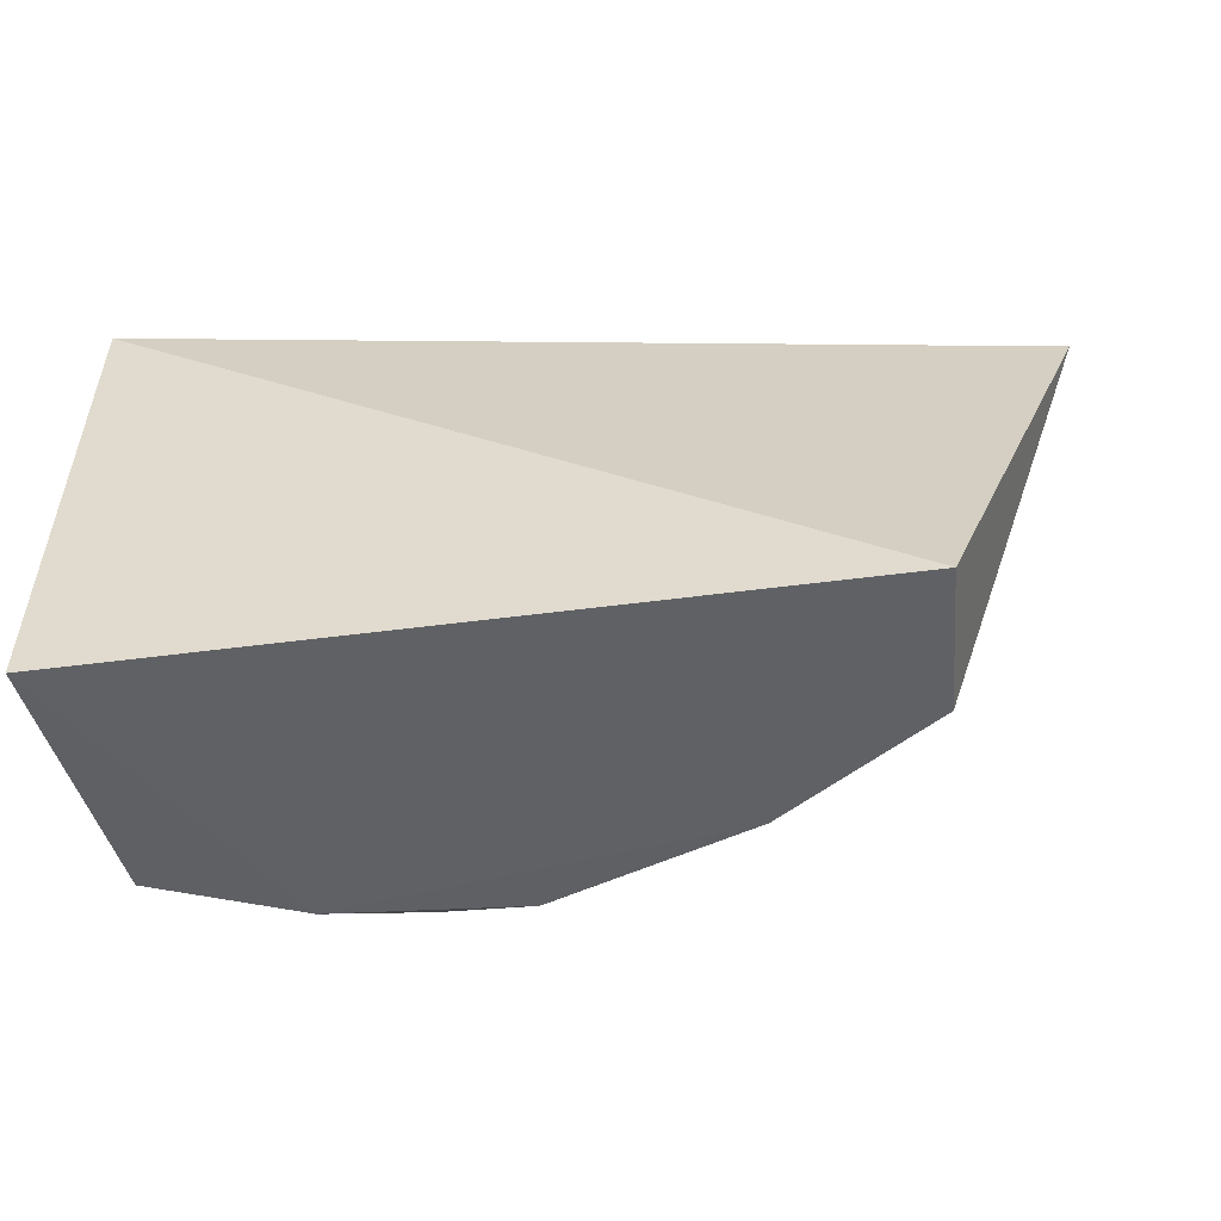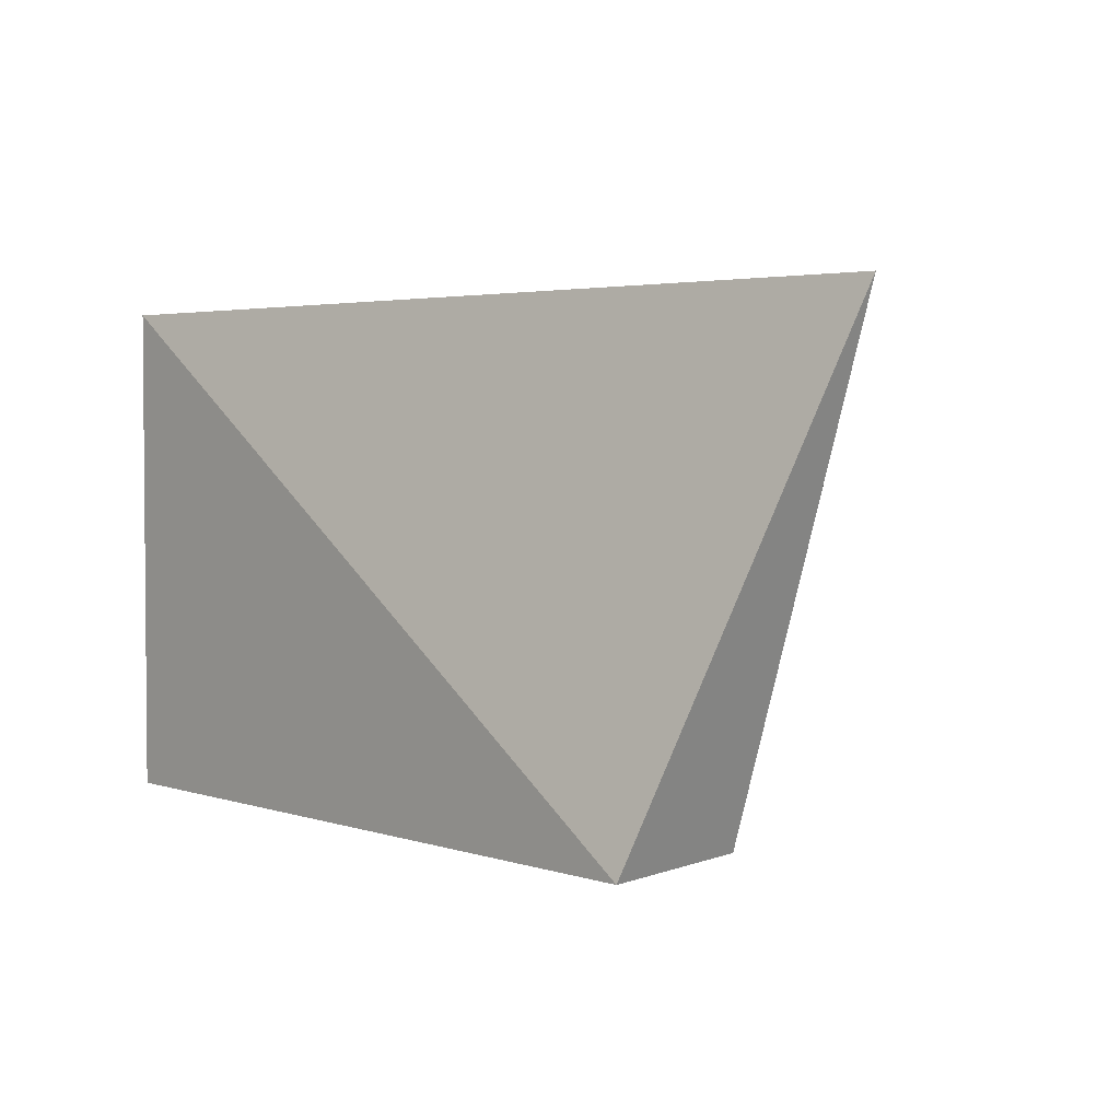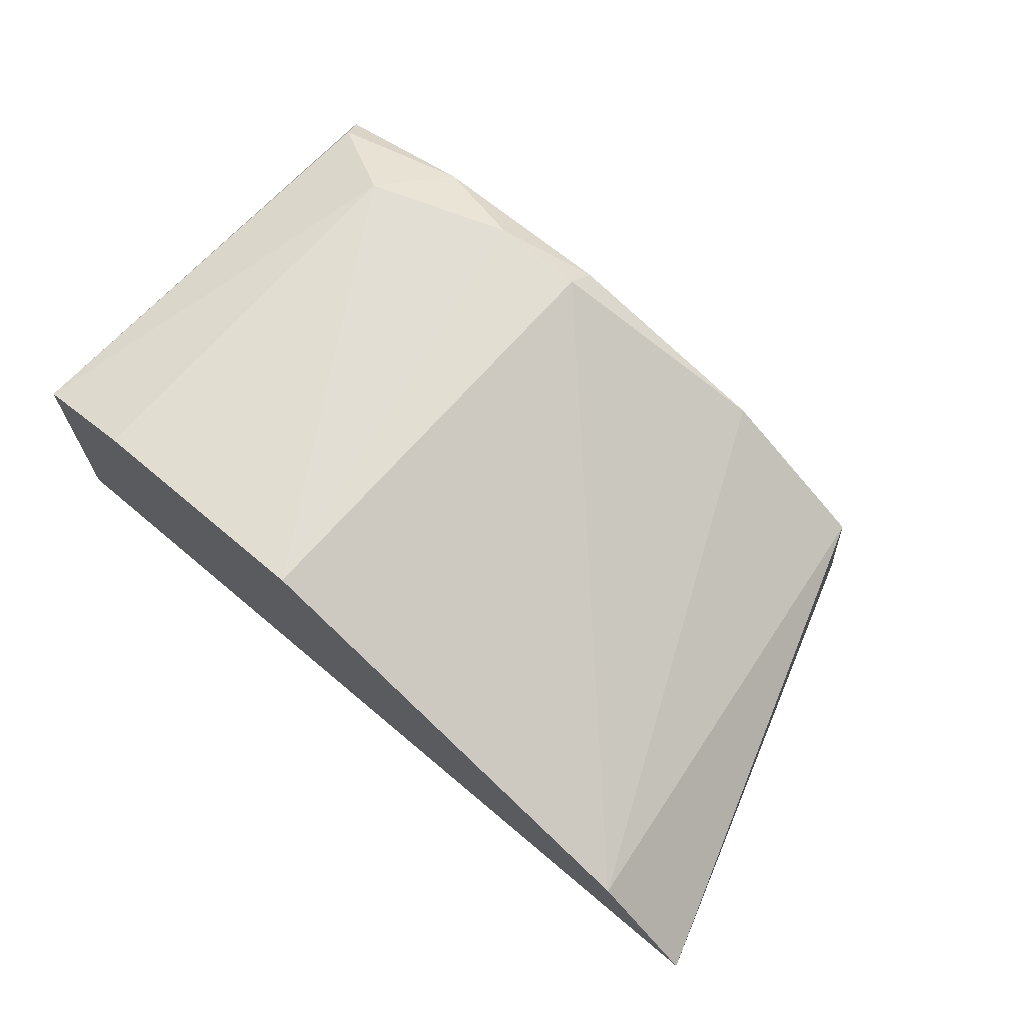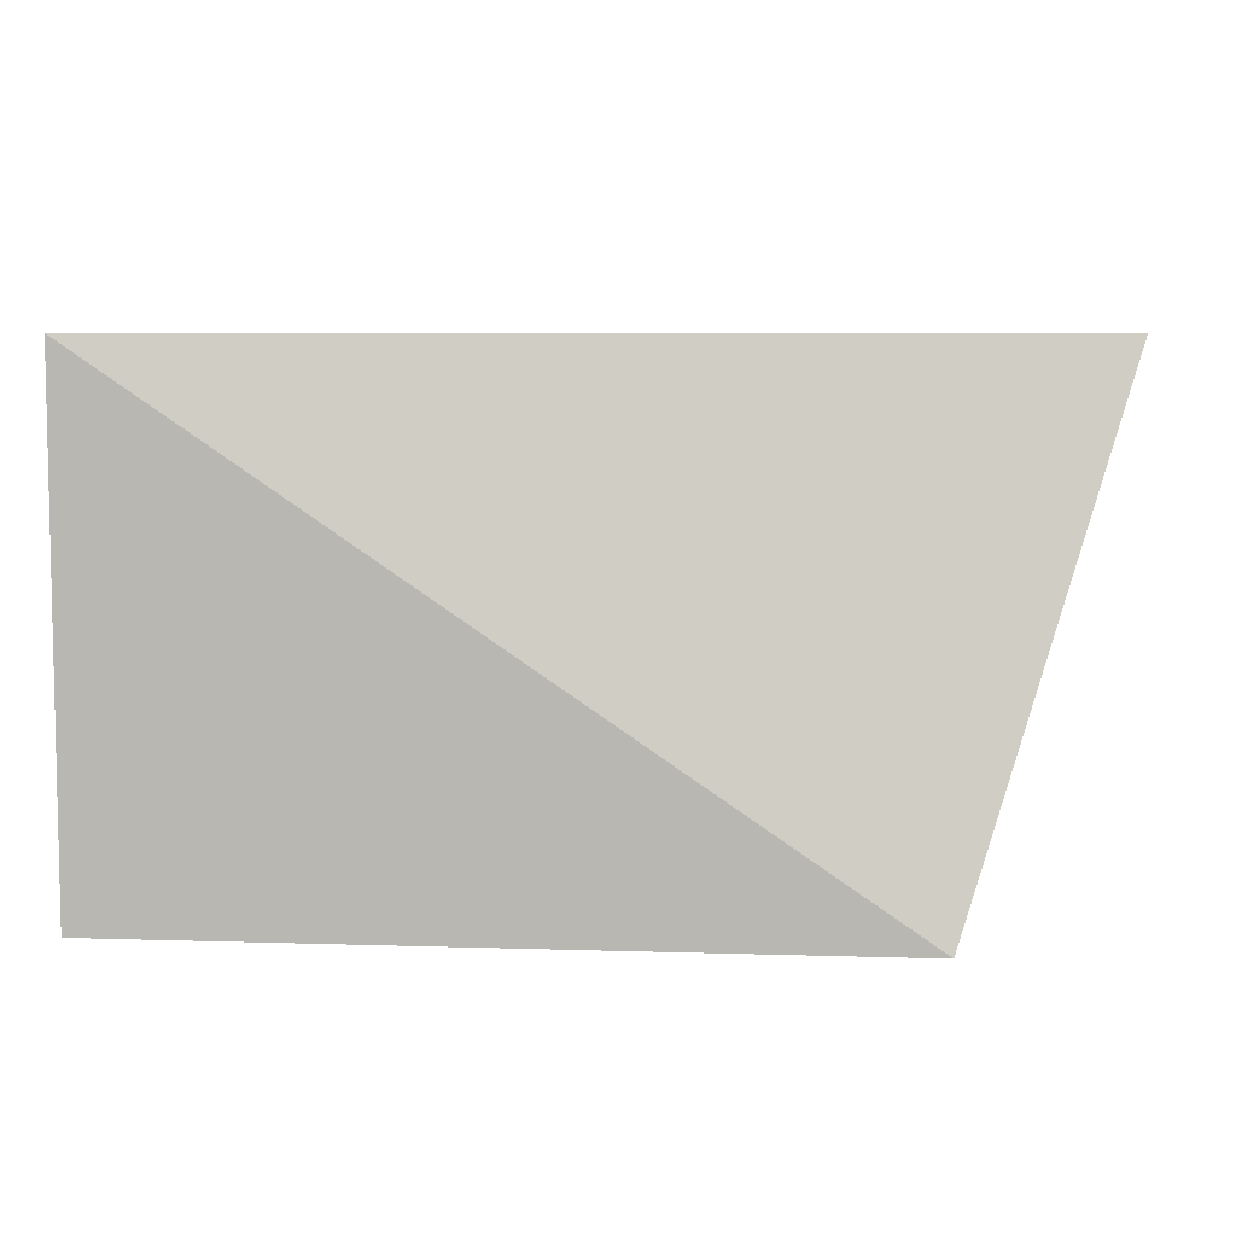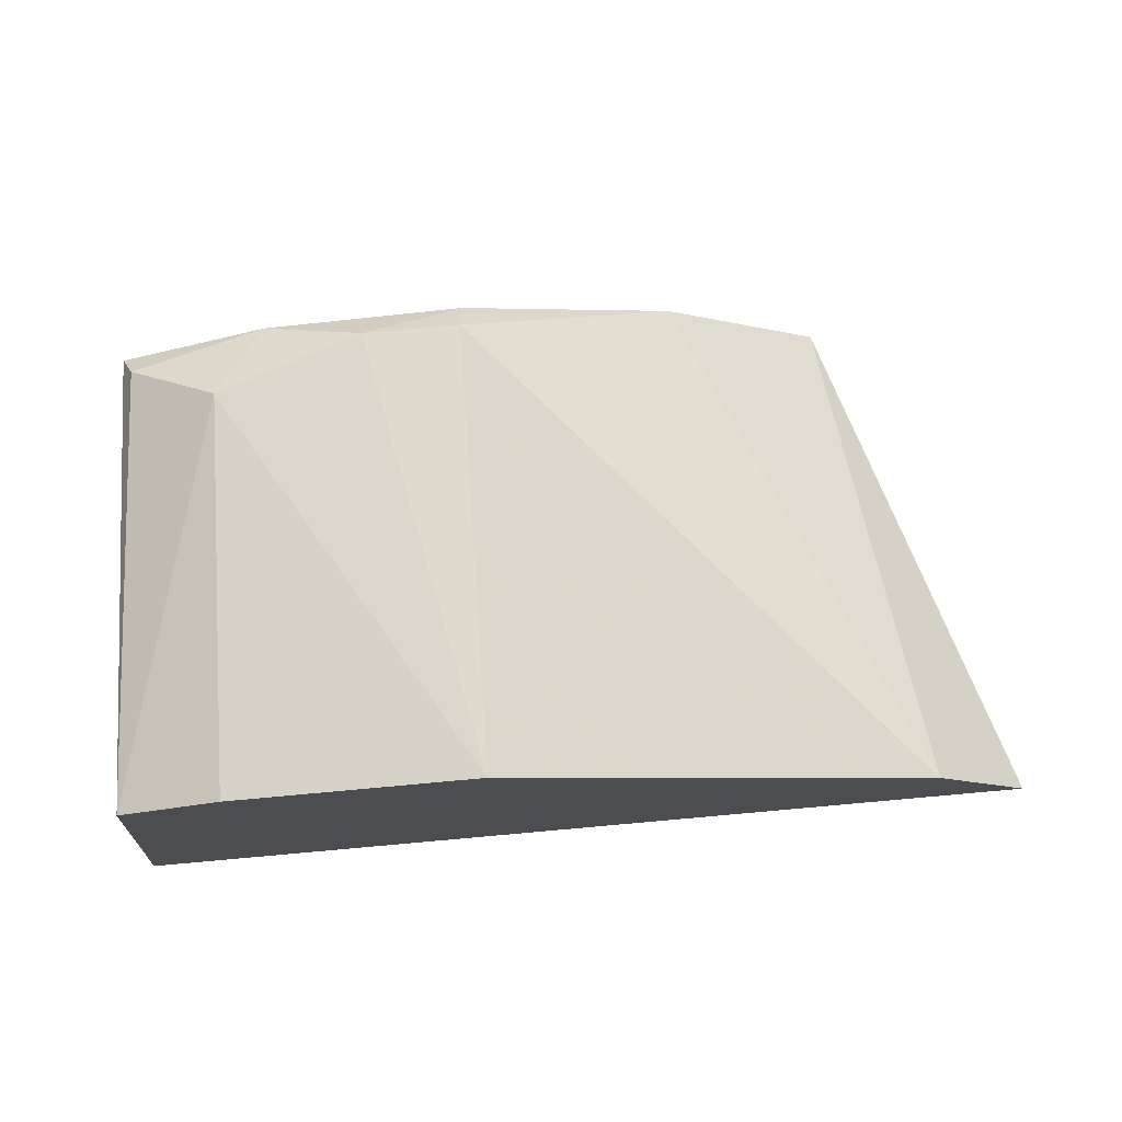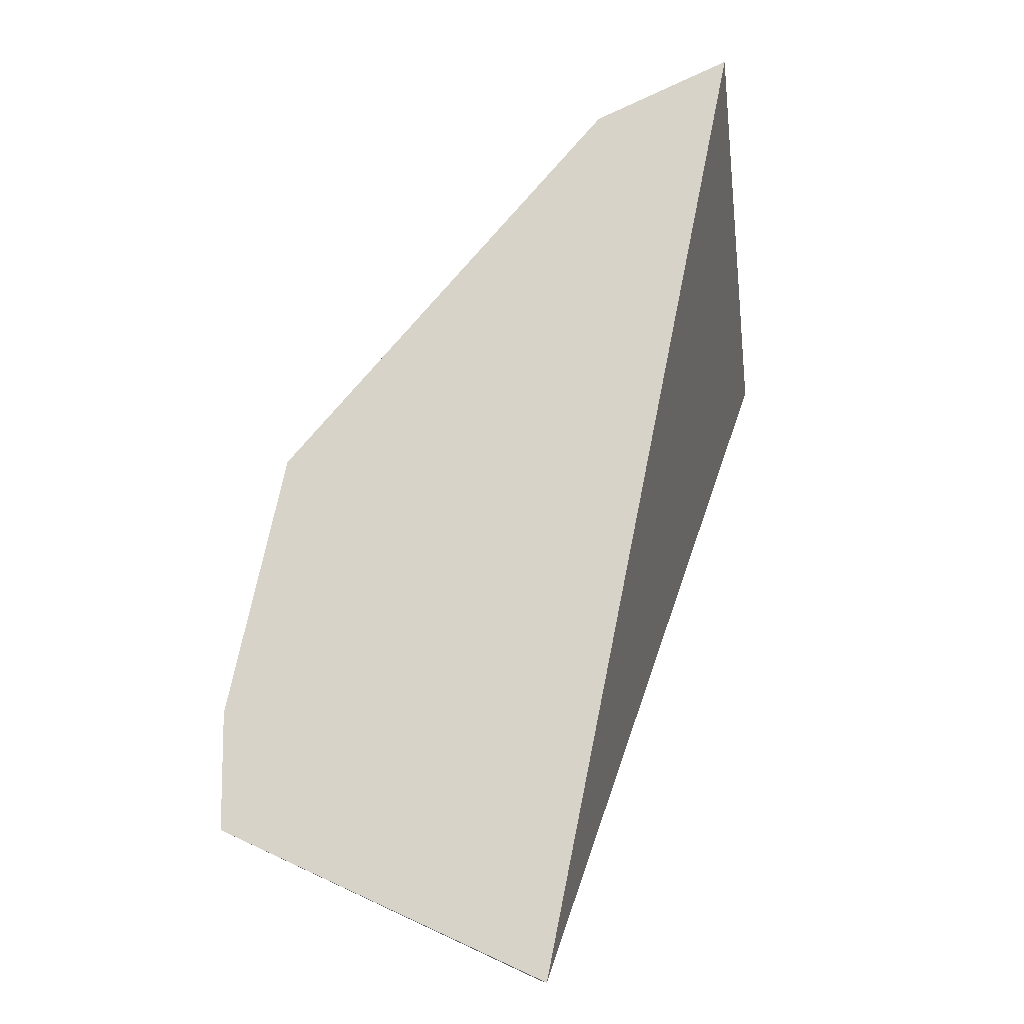
<metadata>
{"format":"obj","ext":"obj","renderer":"f3d","projection":"perspective","resolution":1024,"background":"white","views":[{"elev":-52.3,"azim":8.0,"up":"+Z"},{"elev":2.9,"azim":48.3,"up":"+Z"},{"elev":71.8,"azim":41.1,"up":"+Y"},{"elev":6.7,"azim":5.3,"up":"+Z"},{"elev":74.0,"azim":-3.8,"up":"+Y"},{"elev":77.0,"azim":-70.0,"up":"+Z"}]}
</metadata>
<code>
v 0.1146 0.1819 -0.5
v 0.16 0.2207 -0.3561
v -0.09753 0.1819 -0.3561
v -0.06148 0.2854 -0.3561
v 0.00723 0.2867 -0.4831
v 0.1121 0.2243 -0.4979
v 0.007856 0.2946 -0.3561
v -0.09753 0.1819 -0.5
v 0.1313 0.2485 -0.3561
v -0.06088 0.2836 -0.4688
v -0.09016 0.2748 -0.3561
v 0.06715 0.2538 -0.497
v -0.01974 0.2859 -0.4828
v -0.09014 0.2596 -0.4897
v 0.007806 0.2789 -0.4914
v -0.08637 0.268 -0.4828
v -0.04777 0.2747 -0.4907
f 1 2 3
f 6 2 1
f 8 1 3
f 9 2 6
f 9 5 7
f 9 3 2
f 10 4 7
f 11 8 3
f 11 4 10
f 11 7 4
f 11 9 7
f 11 3 9
f 12 6 1
f 12 1 8
f 12 9 6
f 12 5 9
f 13 10 7
f 13 7 5
f 14 8 11
f 15 13 5
f 15 5 12
f 16 14 11
f 16 11 10
f 17 13 15
f 17 14 16
f 17 16 10
f 17 10 13
f 17 8 14
f 17 15 12
f 17 12 8

</code>
